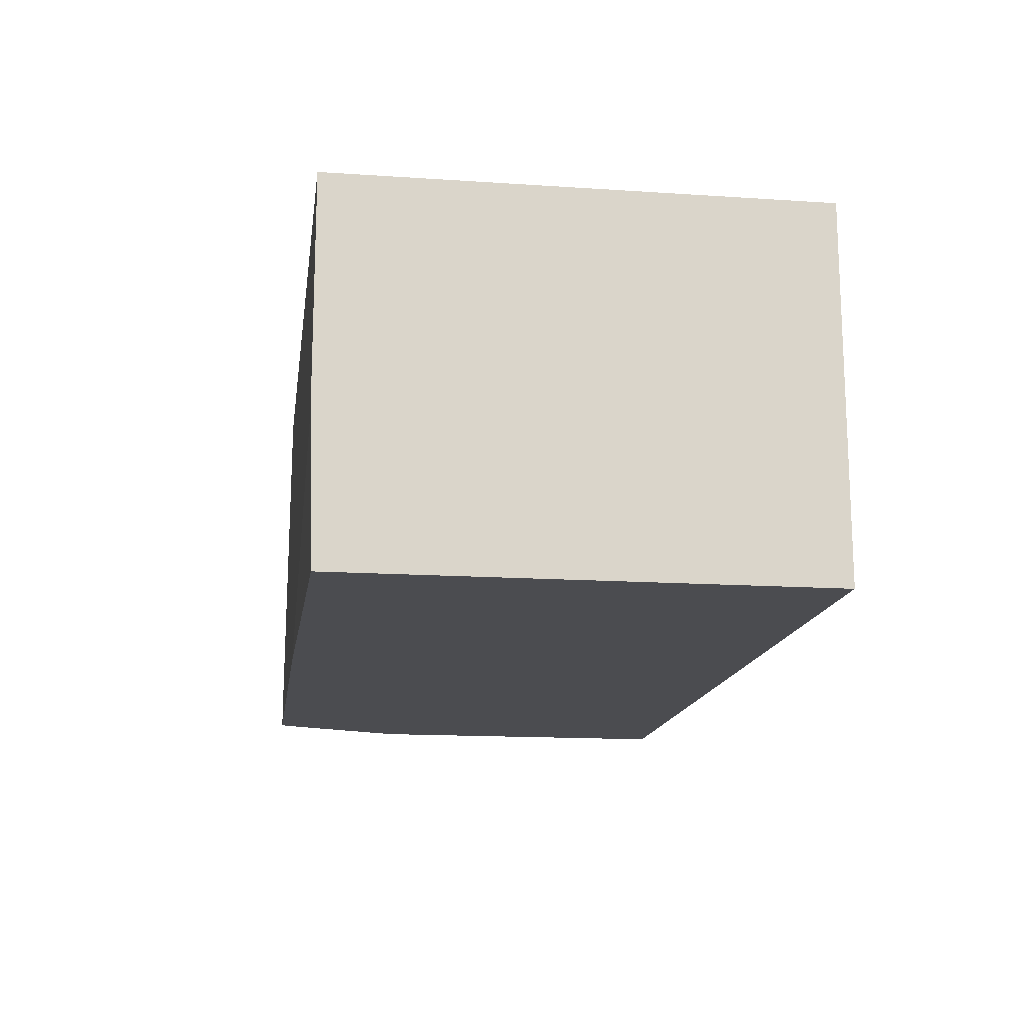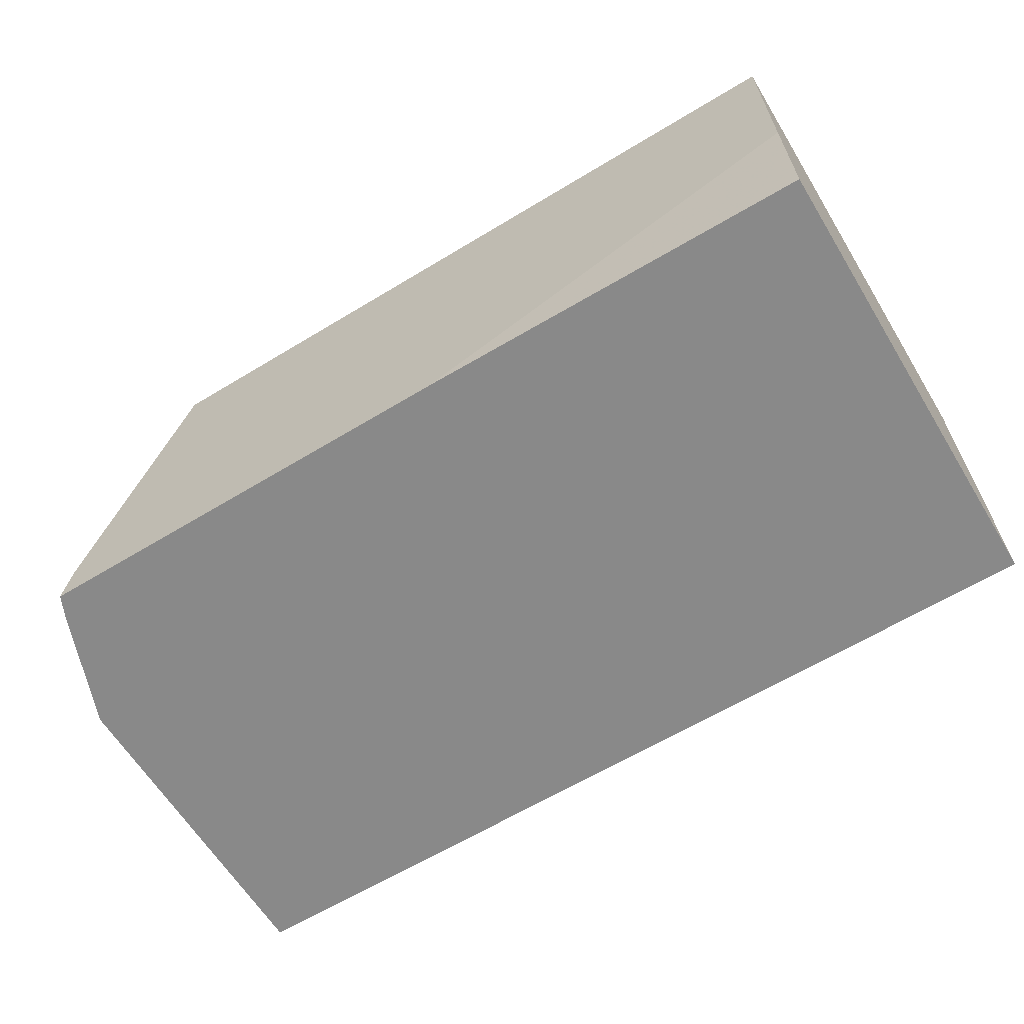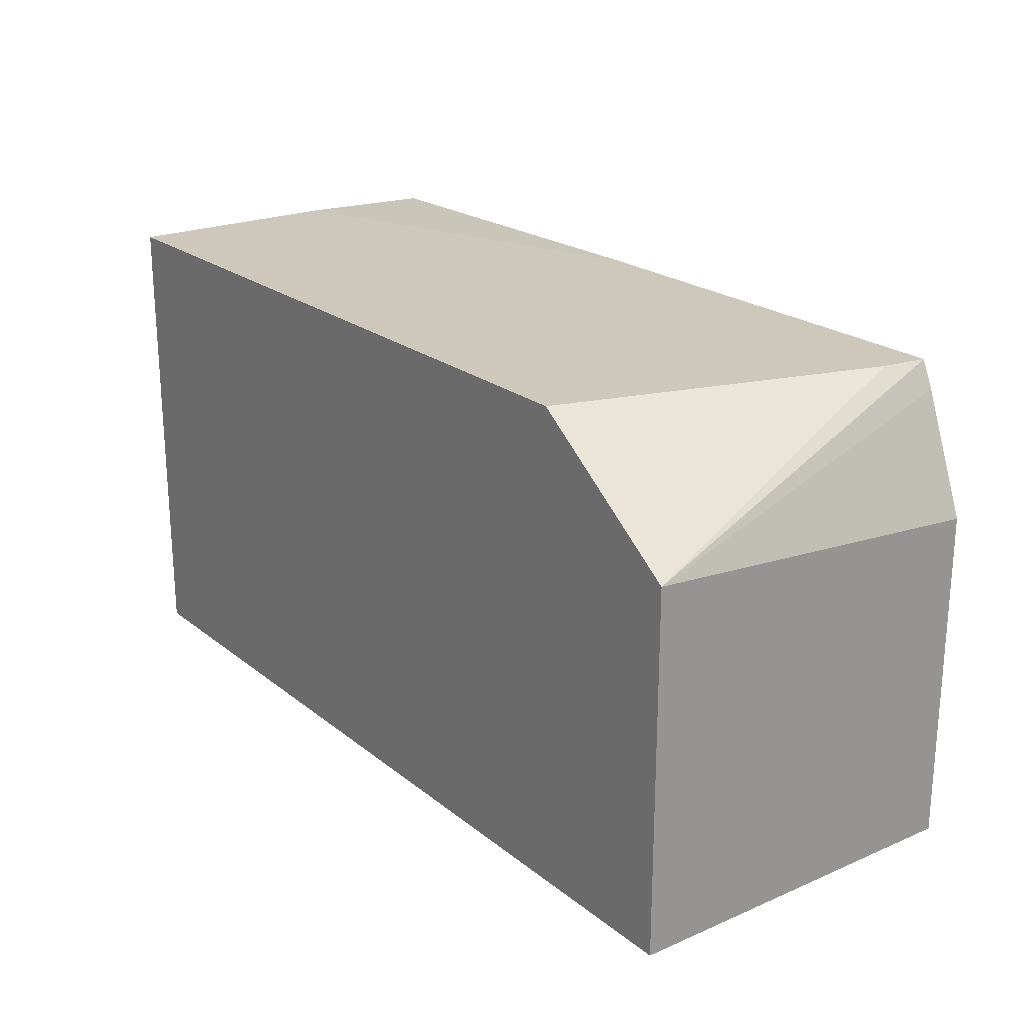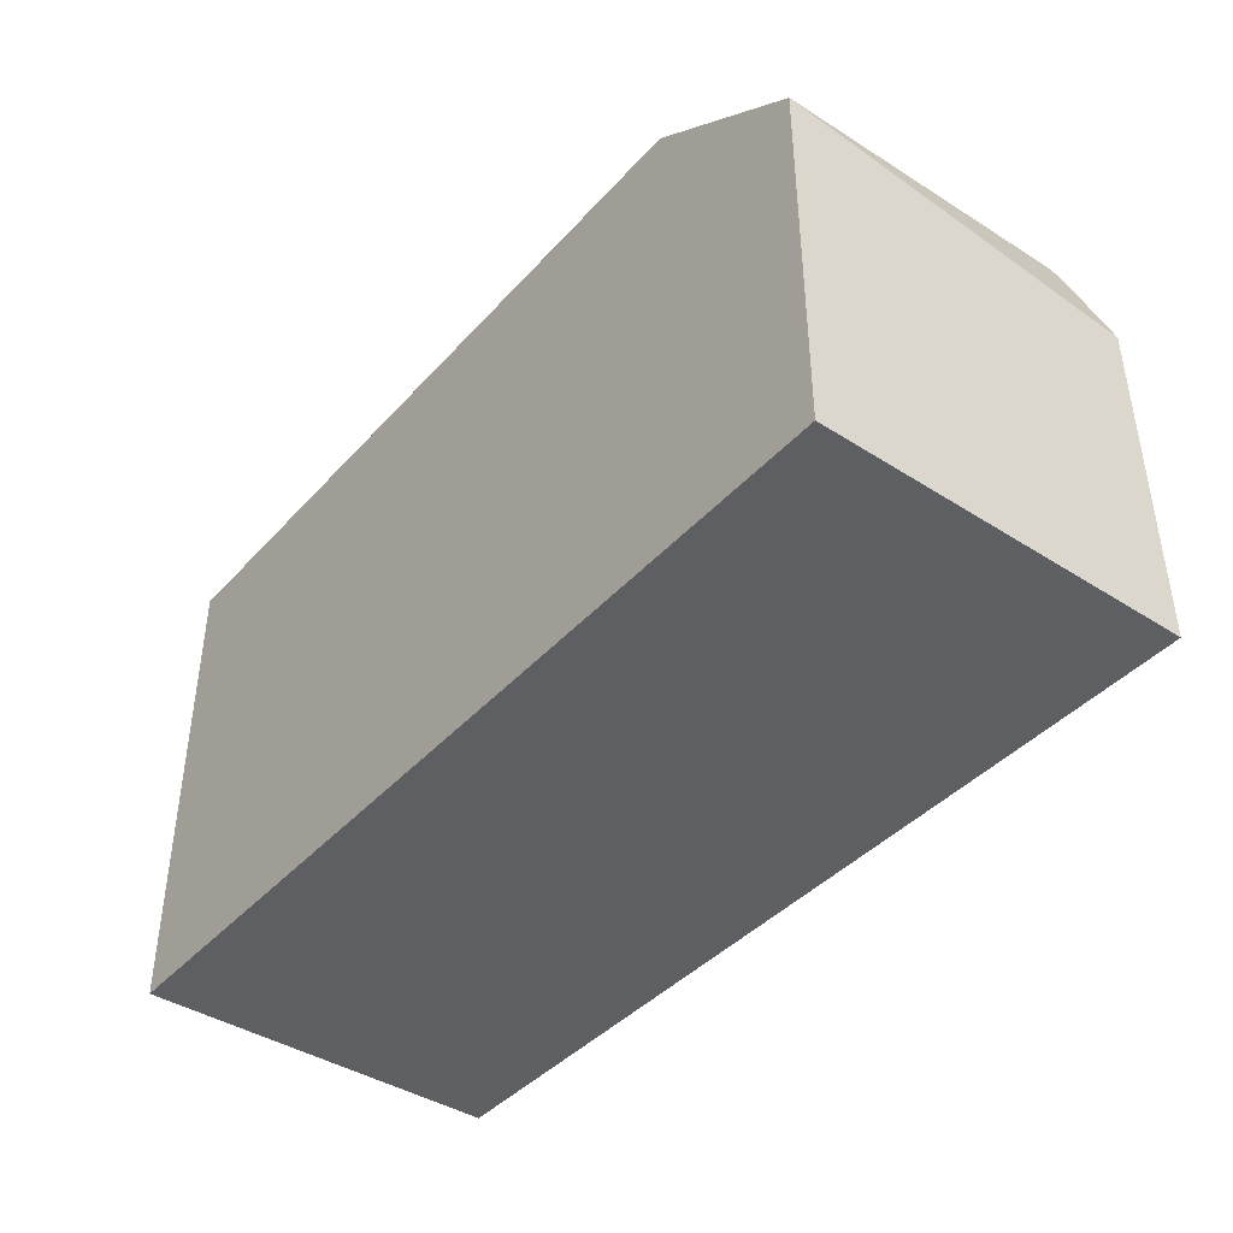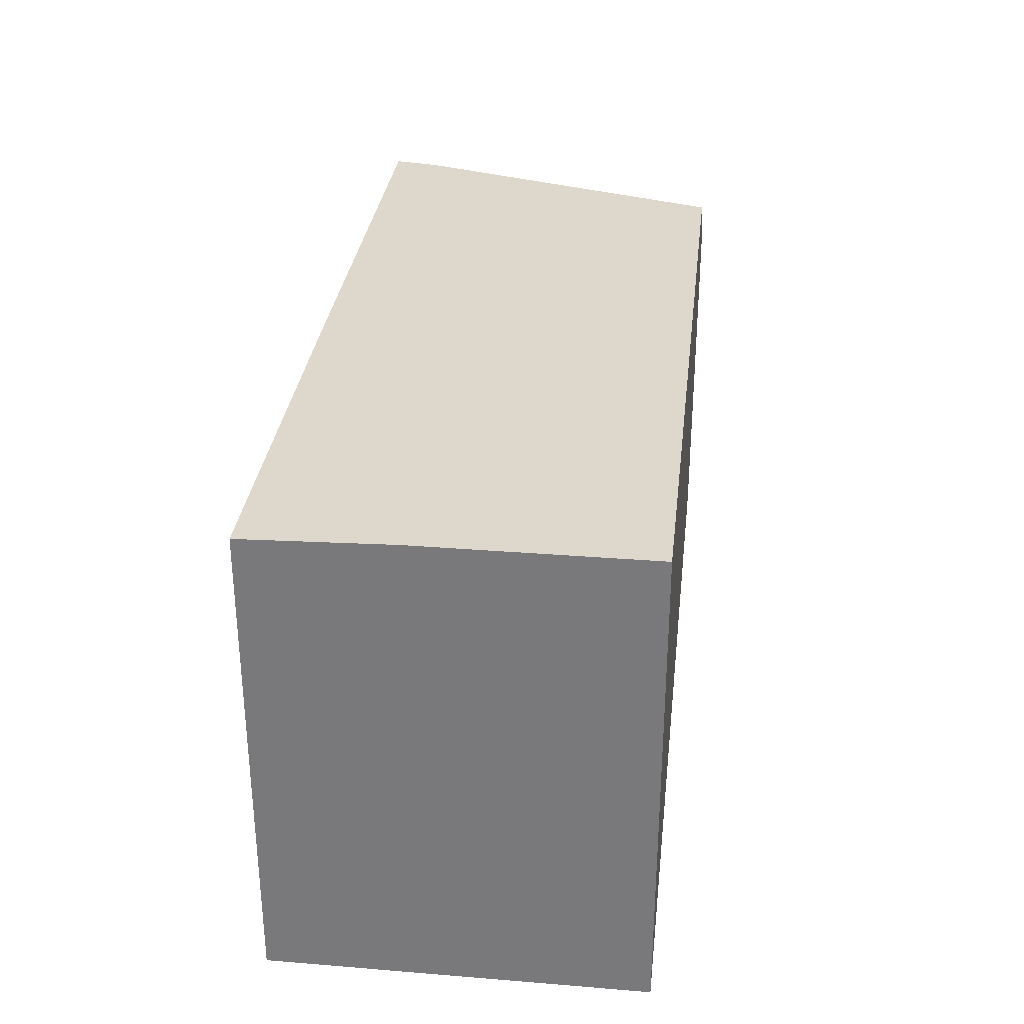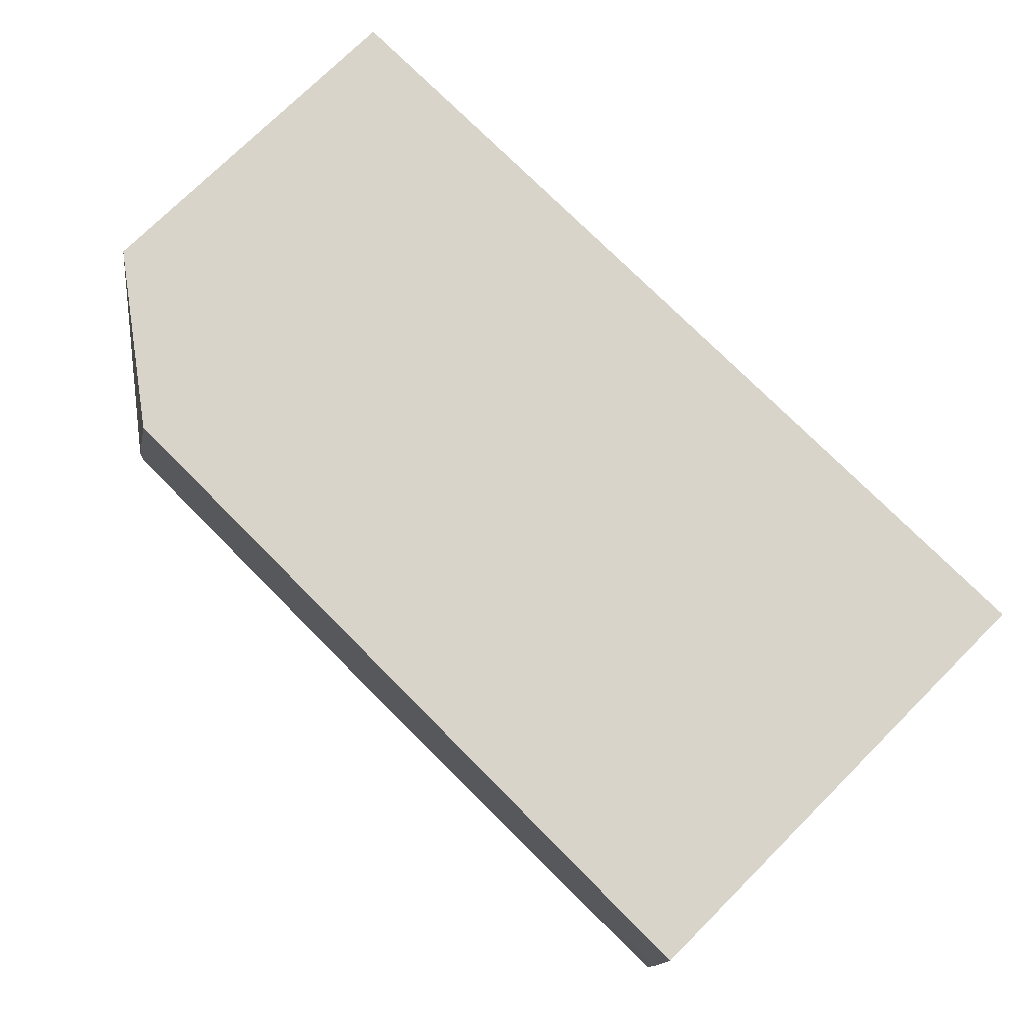
<metadata>
{"format":"obj","ext":"obj","renderer":"f3d","projection":"perspective","resolution":1024,"background":"white","views":[{"elev":-15.2,"azim":82.0,"up":"+Y"},{"elev":-63.0,"azim":31.5,"up":"+Y"},{"elev":22.0,"azim":-126.6,"up":"+Z"},{"elev":-41.5,"azim":-127.9,"up":"+Z"},{"elev":31.2,"azim":96.6,"up":"+Z"},{"elev":75.2,"azim":45.2,"up":"+Y"}]}
</metadata>
<code>
v -0.1847 -0.05172 0.5524
v -0.1847 -0.05172 0.7019
v -0.1847 0.1113 0.5524
v 0.2205 -0.05172 0.5524
v -0.1847 0.1113 0.7144
v -0.1649 -0.05172 0.7537
v 0.2205 0.1113 0.5524
v 0.2205 -0.05172 0.7635
v -0.1596 -0.05172 0.7654
v -0.1564 -0.03138 0.7654
v -0.1138 0.1113 0.7654
v 0.2205 0.1113 0.7654
v 0.2205 0.01196 0.7654
v 0.0405 -0.05172 0.7654
f 4 7 12
f 4 12 13
f 4 13 8
f 5 6 9
f 8 13 14
f 5 10 11
f 9 14 13
f 9 13 12
f 3 12 7
f 5 9 10
f 3 11 12
f 1 4 8
f 2 6 5
f 1 6 2
f 1 9 6
f 1 14 9
f 1 8 14
f 1 7 4
f 1 3 7
f 1 5 3
f 1 2 5
f 9 12 11
f 3 5 11
f 9 11 10

</code>
